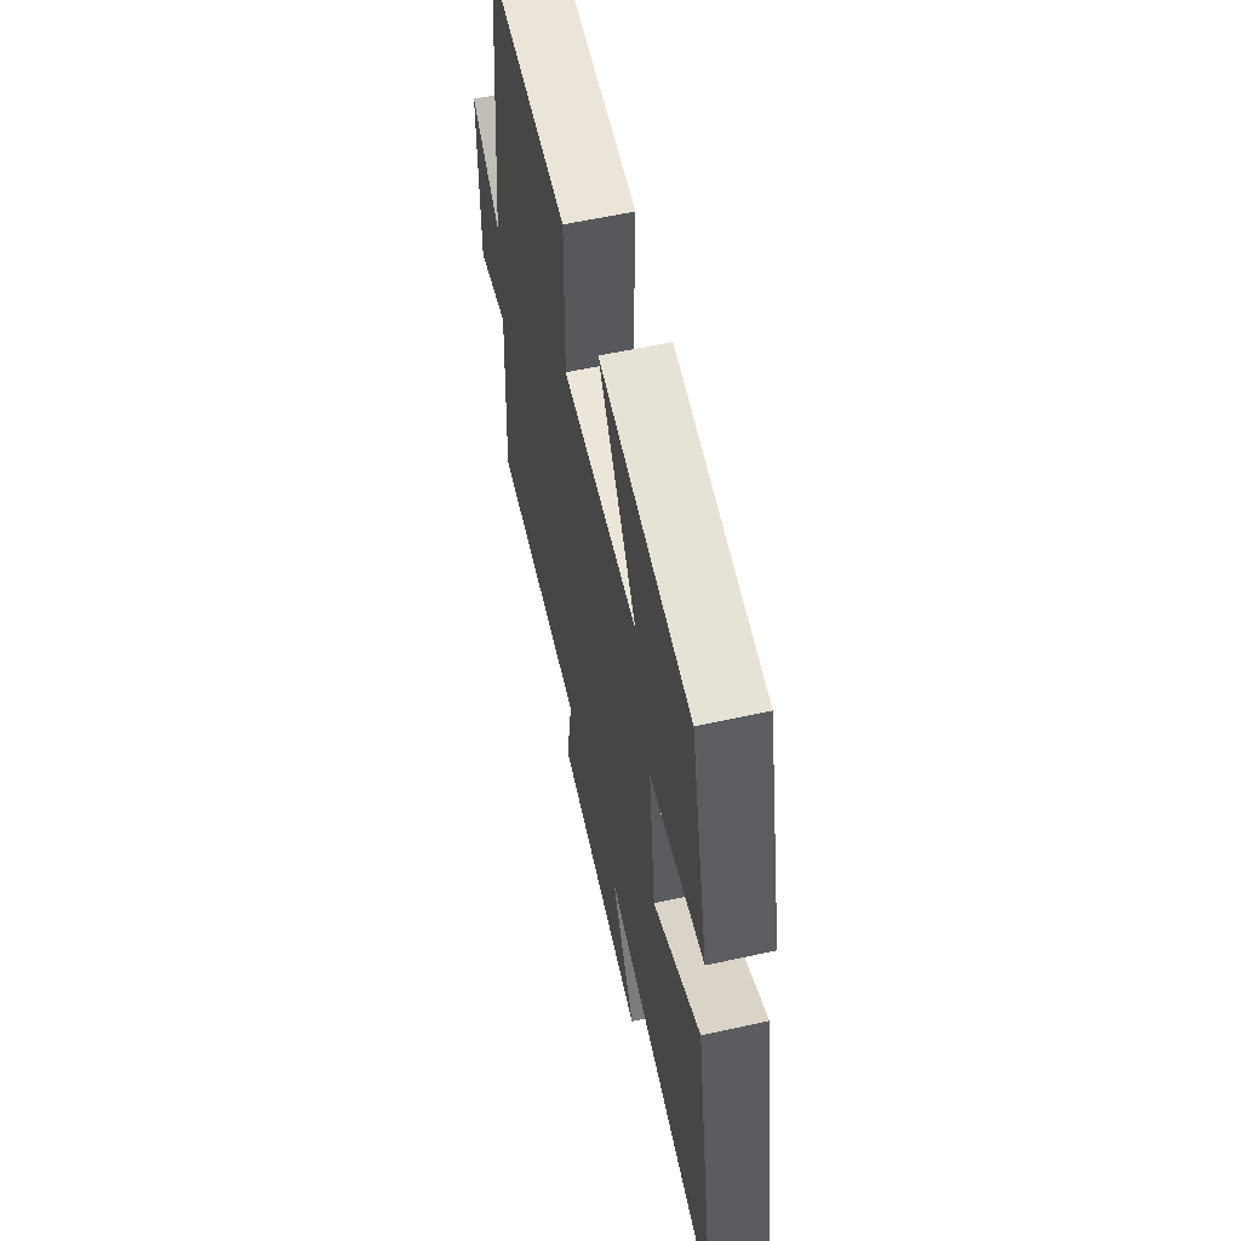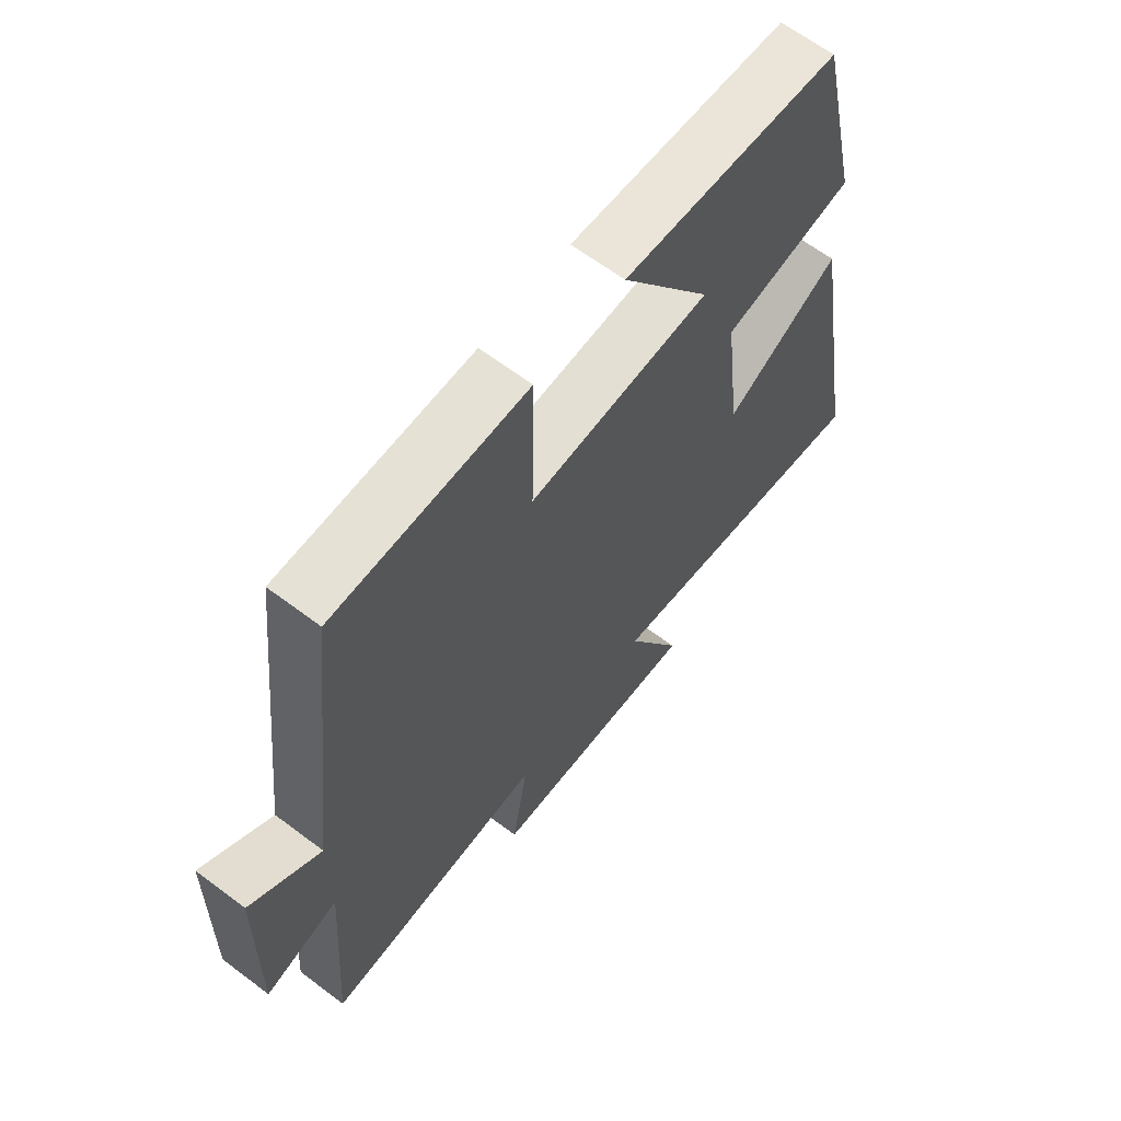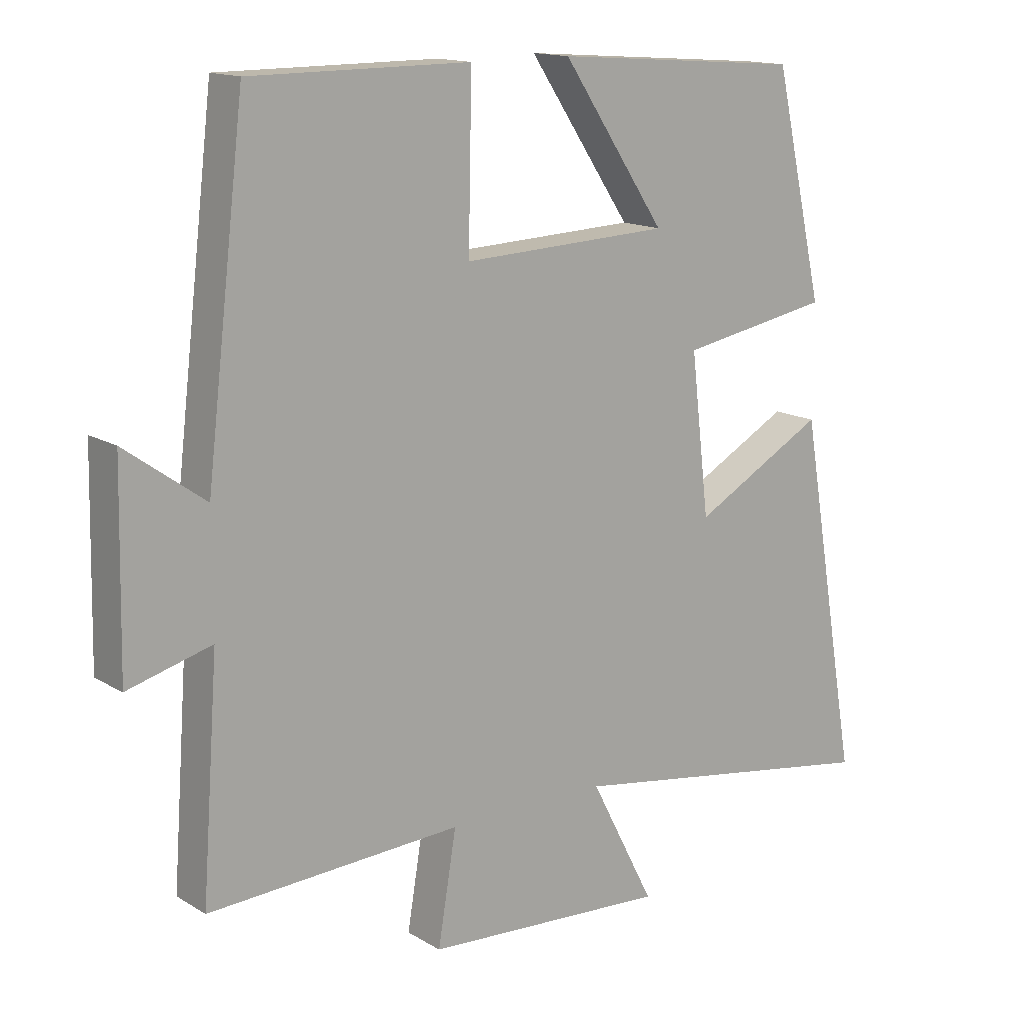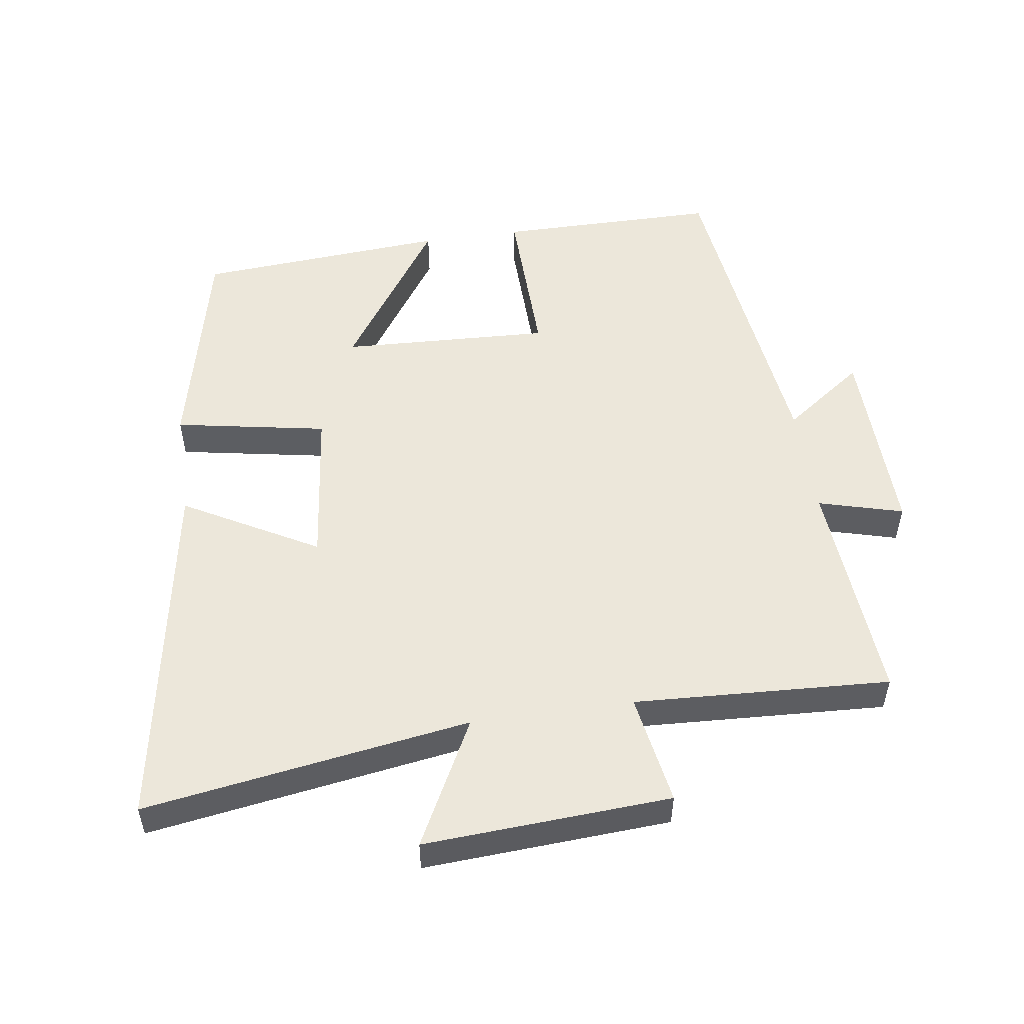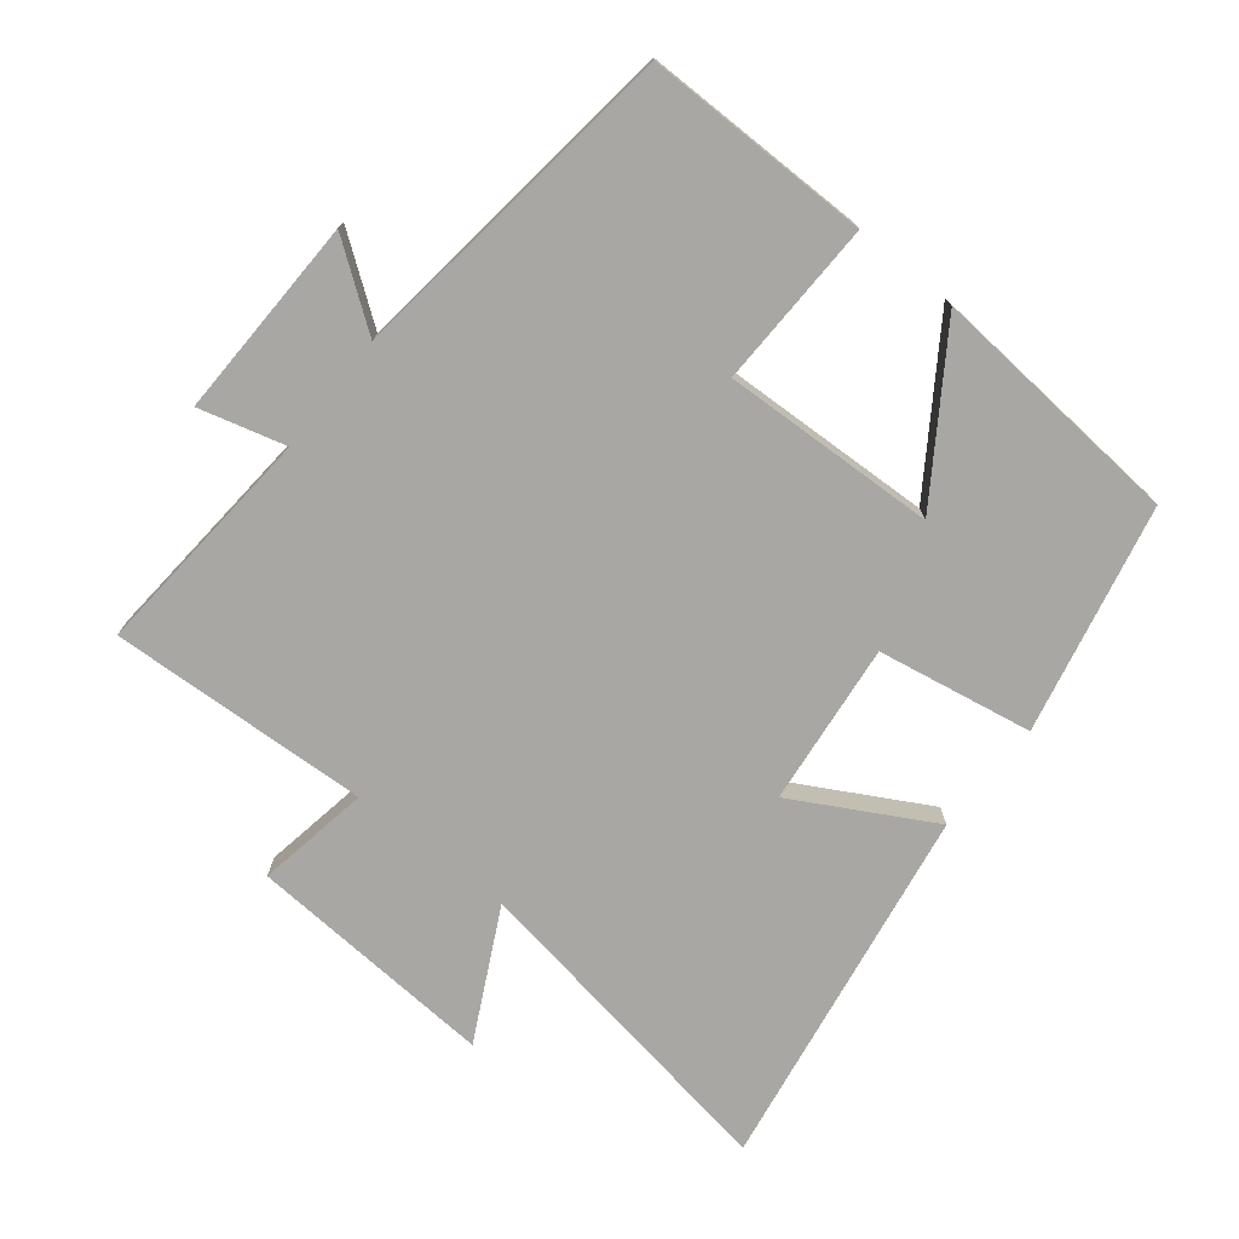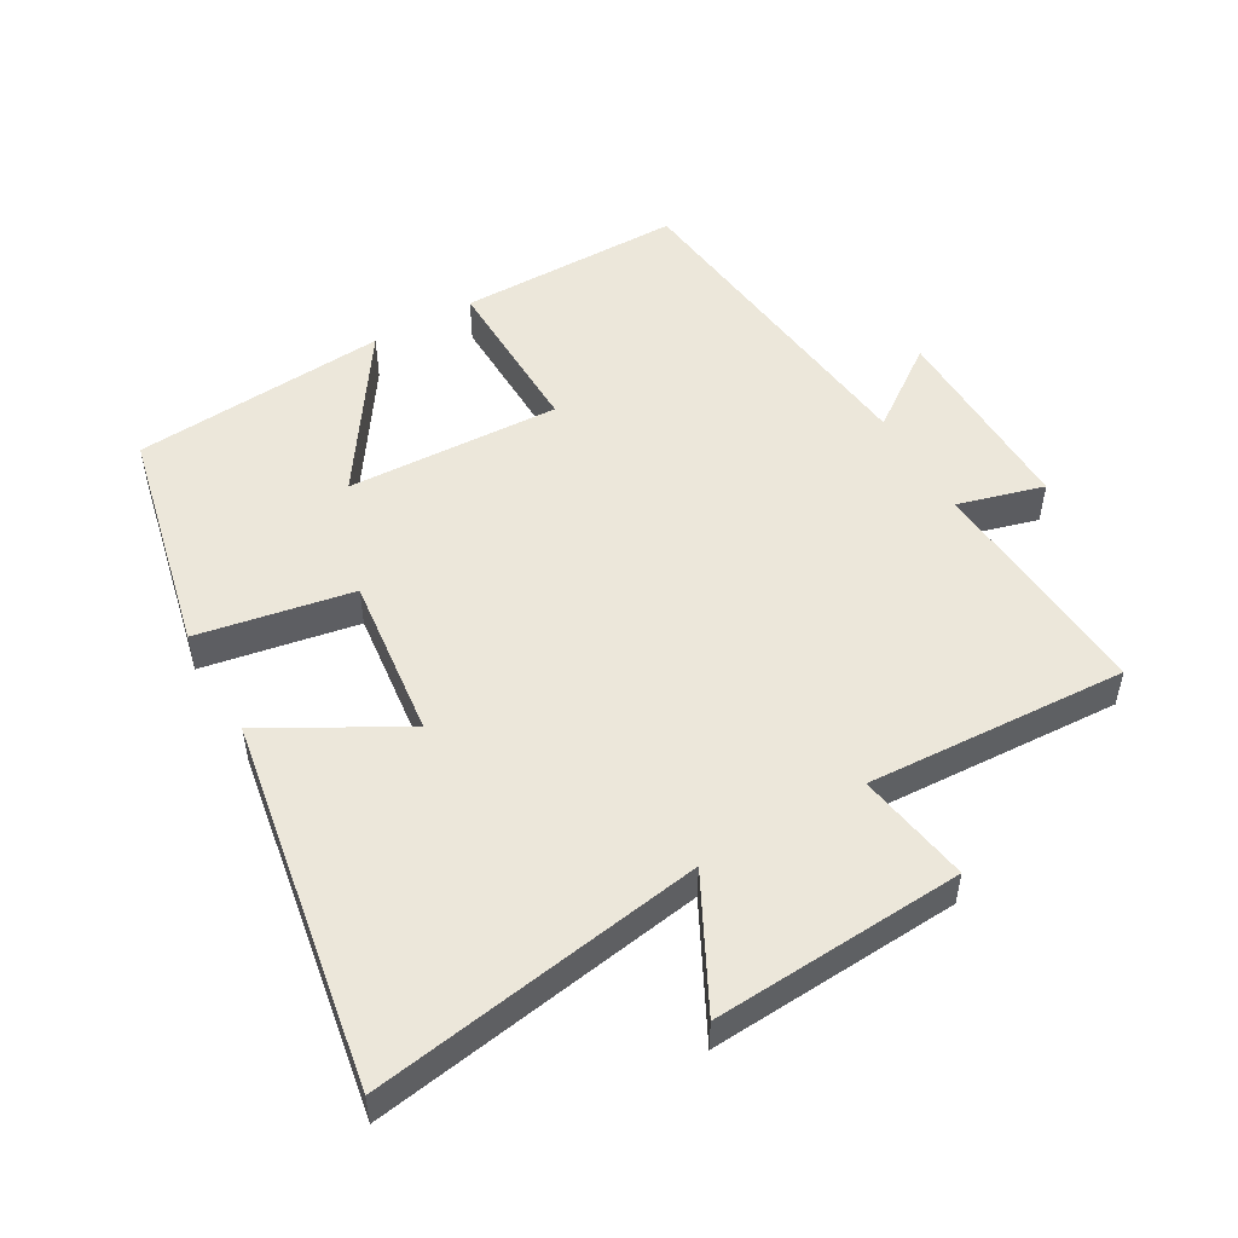
<metadata>
{"format":"obj","ext":"obj","renderer":"f3d","projection":"perspective","resolution":1024,"background":"white","views":[{"elev":59.6,"azim":77.3,"up":"+Z"},{"elev":64.1,"azim":-52.8,"up":"+Z"},{"elev":14.6,"azim":-38.0,"up":"+Z"},{"elev":52.3,"azim":171.7,"up":"+Y"},{"elev":-74.5,"azim":-38.9,"up":"+Y"},{"elev":51.6,"azim":150.1,"up":"+Y"}]}
</metadata>
<code>
v 0.424 0.07 0.472
v 0.5 0.07 0.136
v 0.271 0.07 0.094
v 0.299 0.07 -0.146
v 0.5 0.07 -0.034
v 0.593 0.07 -0.576
v 0.104 0.07 -0.5
v 0.202 0.07 -0.69
v -0.168 0.07 -0.668
v -0.14 0.07 -0.5
v -0.525 0.07 -0.52
v -0.5 0.07 -0.175
v -0.627 0.07 -0.21
v -0.621 0.07 0.088
v -0.5 0.07 0.001
v -0.441 0.07 0.499
v -0.108 0.07 0.5
v -0.113 0.07 0.253
v 0.203 0.07 0.267
v 0.046 0.07 0.5
v 0.424 0 0.472
v 0.5 0 0.136
v 0.271 0 0.094
v 0.299 0 -0.146
v 0.5 0 -0.034
v 0.593 0 -0.576
v 0.104 0 -0.5
v 0.202 0 -0.69
v -0.168 0 -0.668
v -0.14 0 -0.5
v -0.525 0 -0.52
v -0.5 0 -0.175
v -0.627 0 -0.21
v -0.621 0 0.088
v -0.5 0 0.001
v -0.441 0 0.499
v -0.108 0 0.5
v -0.113 0 0.253
v 0.203 0 0.267
v 0.046 0 0.5
f 19 20 1 2
f 18 19 2 3
f 15 16 17 18
f 15 18 3 4
f 12 13 14 15
f 12 15 4
f 10 11 12 4
f 7 8 9 10
f 7 10 4 5
f 5 6 7
f 22 21 40 39
f 23 22 39 38
f 38 37 36 35
f 24 23 38 35
f 35 34 33 32
f 24 35 32
f 24 32 31 30
f 30 29 28 27
f 25 24 30 27
f 27 26 25
f 1 21 22 2
f 2 22 23 3
f 3 23 24 4
f 4 24 25 5
f 5 25 26 6
f 6 26 27 7
f 7 27 28 8
f 8 28 29 9
f 9 29 30 10
f 10 30 31 11
f 11 31 32 12
f 12 32 33 13
f 13 33 34 14
f 14 34 35 15
f 15 35 36 16
f 16 36 37 17
f 17 37 38 18
f 18 38 39 19
f 19 39 40 20
f 20 40 21 1

</code>
